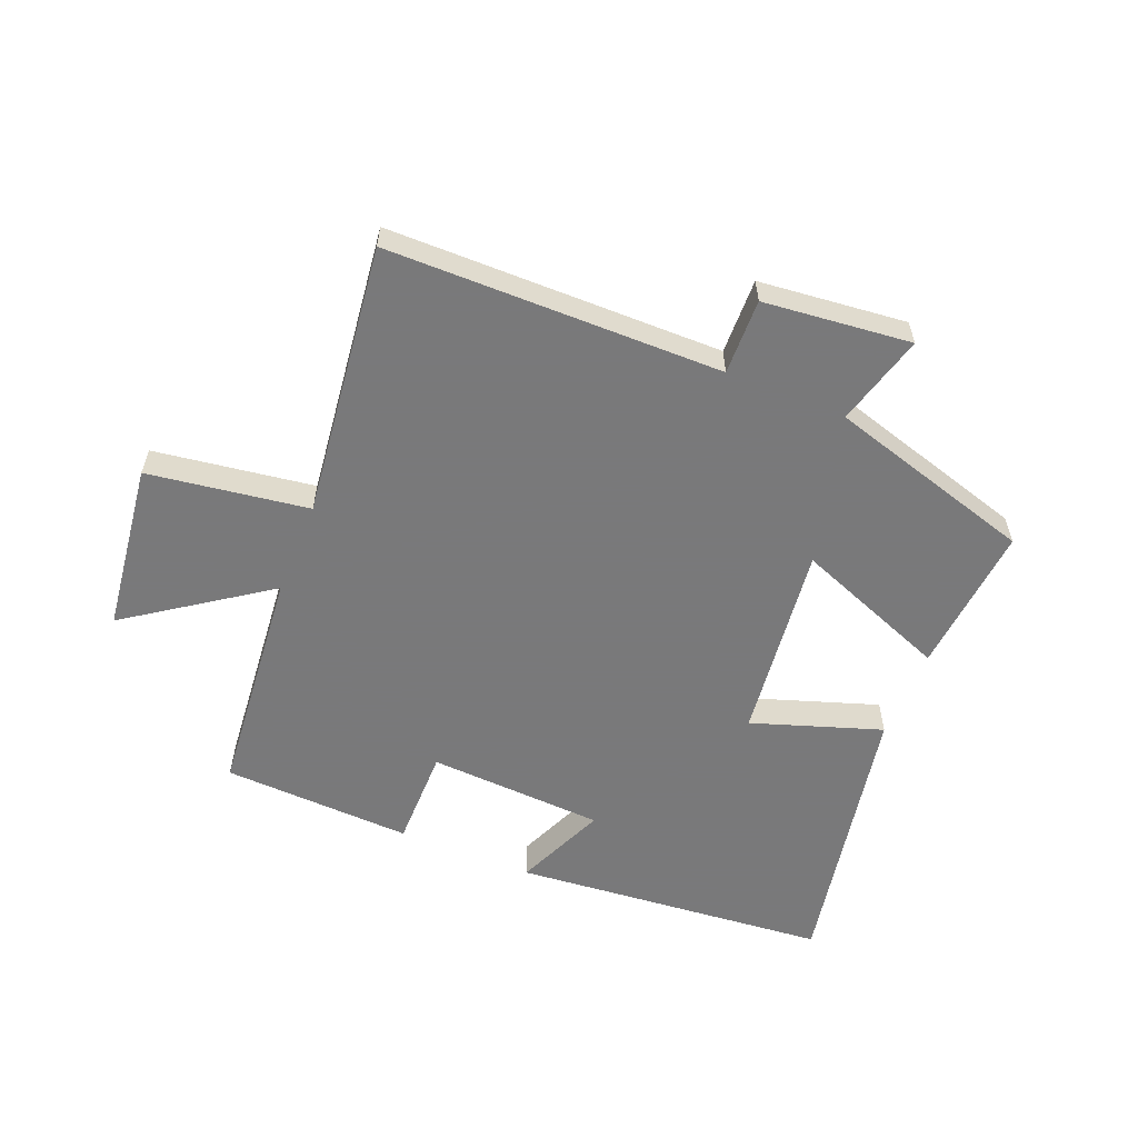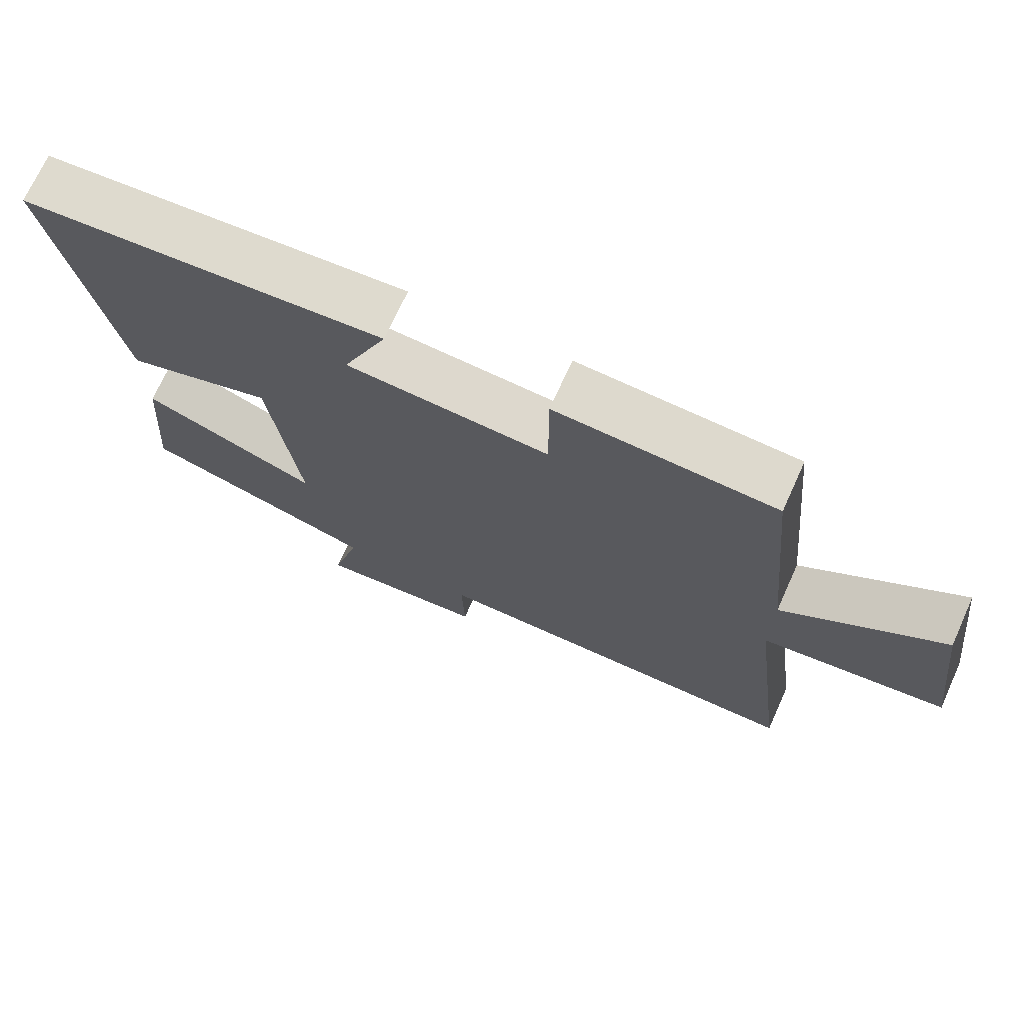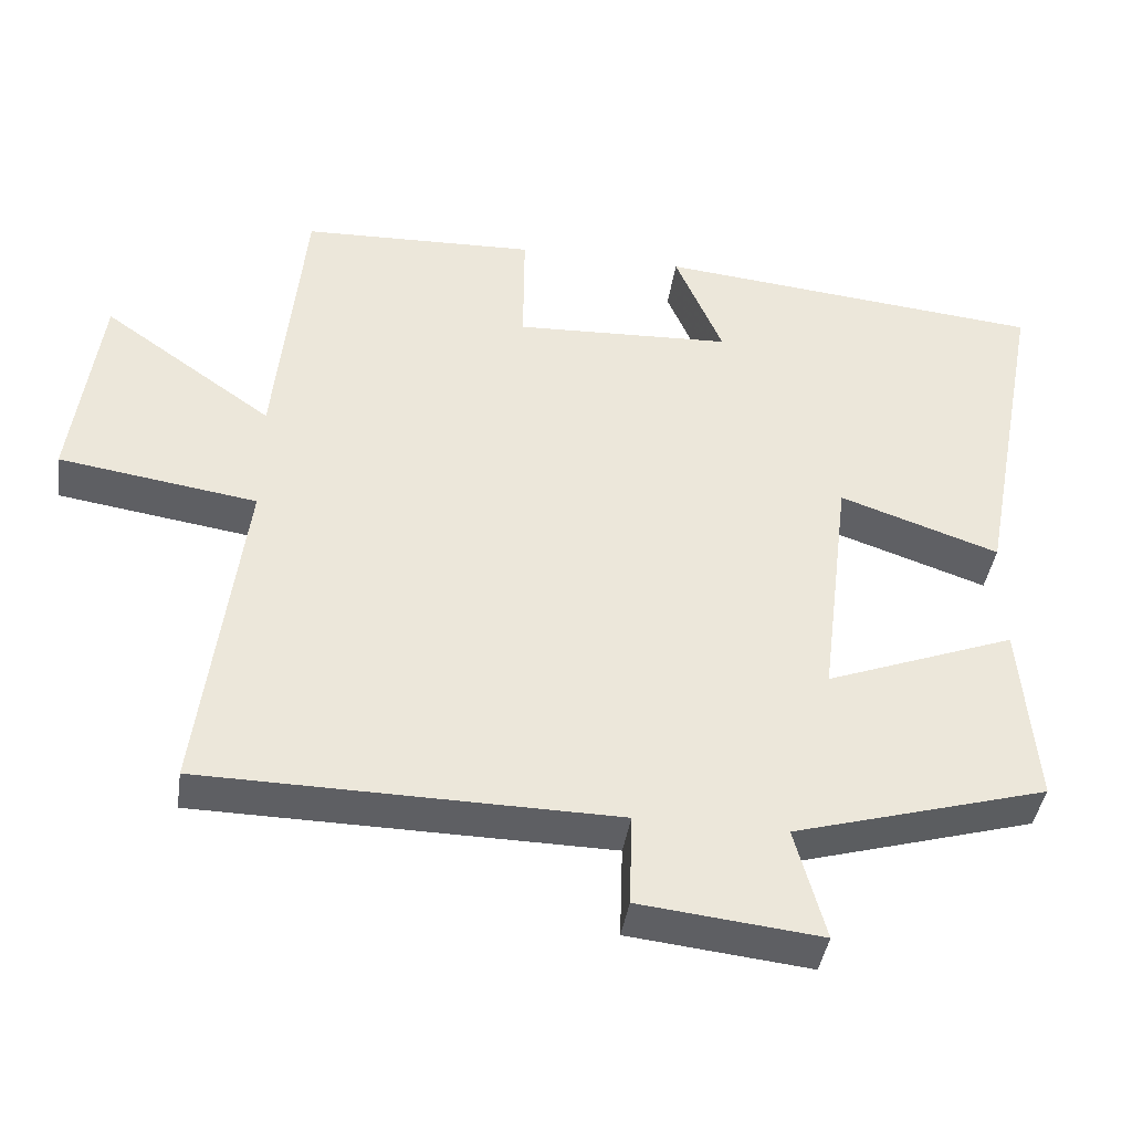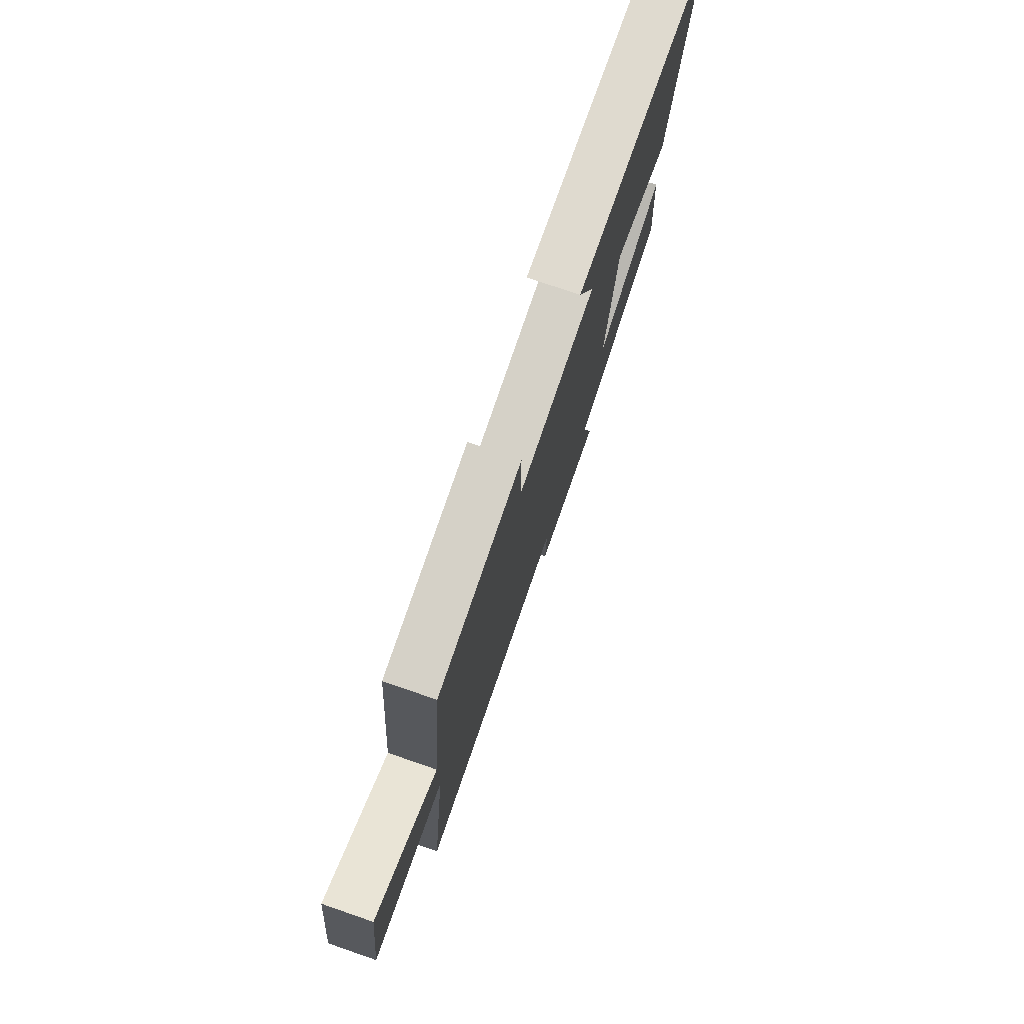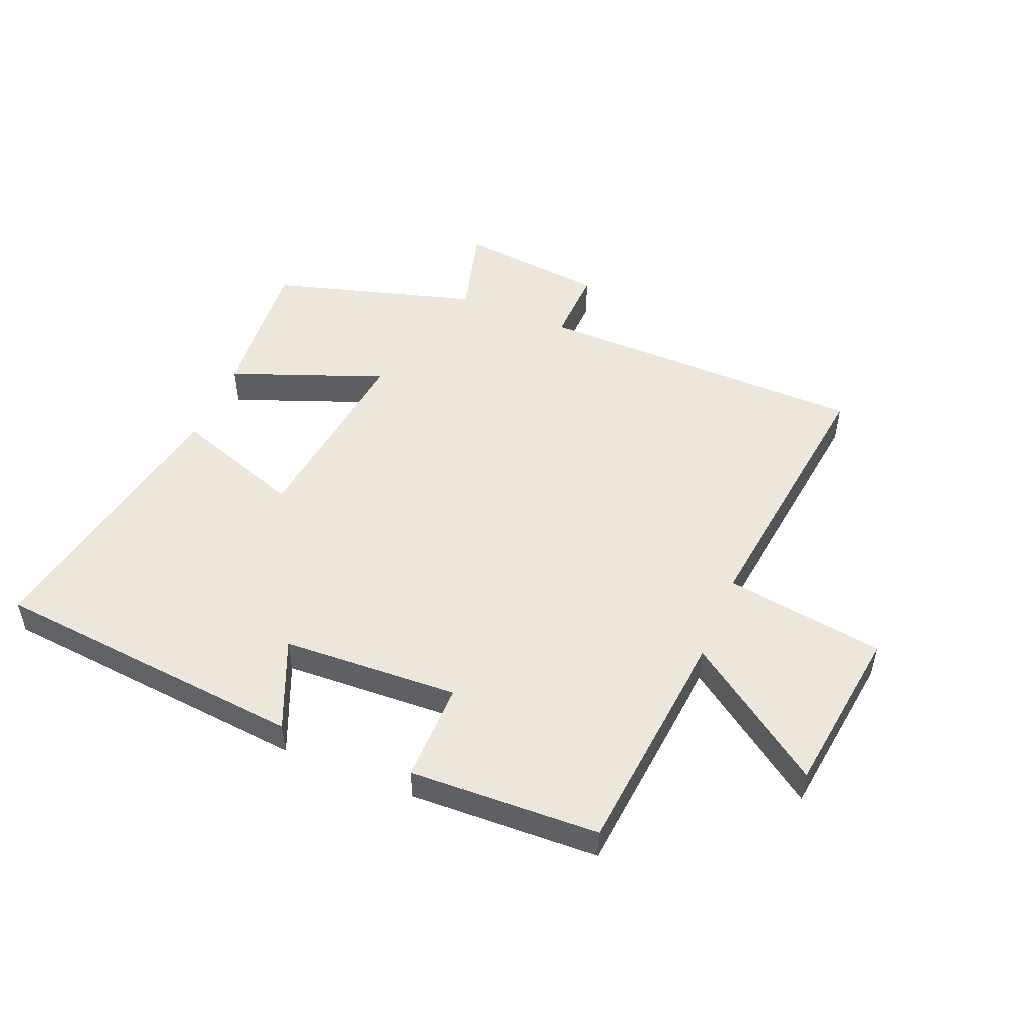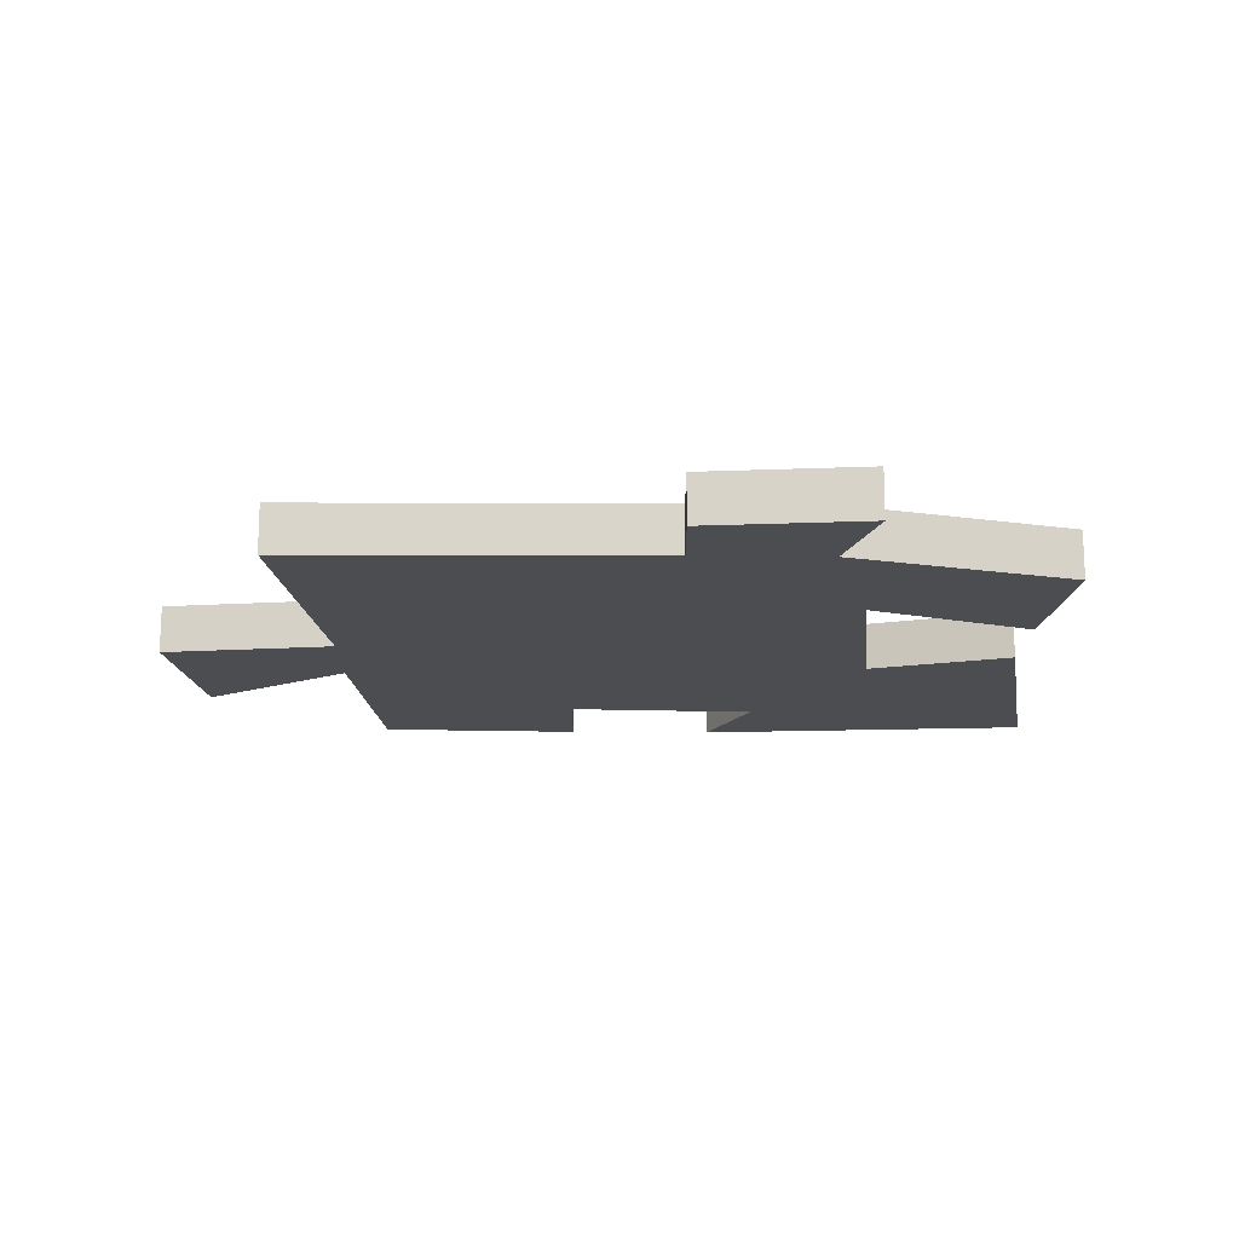
<metadata>
{"format":"obj","ext":"obj","renderer":"f3d","projection":"perspective","resolution":1024,"background":"white","views":[{"elev":-57.8,"azim":157.6,"up":"+Y"},{"elev":71.5,"azim":24.4,"up":"+Z"},{"elev":-41.2,"azim":171.5,"up":"+Z"},{"elev":76.4,"azim":109.0,"up":"+Z"},{"elev":50.4,"azim":22.4,"up":"+Y"},{"elev":-15.7,"azim":178.8,"up":"+Y"}]}
</metadata>
<code>
v 0.463 0.07 0.488
v 0.5 0.07 0.11
v 0.725 0.07 0.269
v 0.761 0.07 -0.007
v 0.5 0.07 -0.046
v 0.556 0.07 -0.493
v 0.012 0.07 -0.5
v 0.016 0.07 -0.623
v -0.224 0.07 -0.649
v -0.184 0.07 -0.5
v -0.52 0.07 -0.403
v -0.5 0.07 -0.158
v -0.249 0.07 -0.254
v -0.289 0.07 0.068
v -0.5 0.07 -0.004
v -0.587 0.07 0.451
v -0.071 0.07 0.5
v -0.134 0.07 0.351
v 0.154 0.07 0.337
v 0.153 0.07 0.5
v 0.463 0 0.488
v 0.5 0 0.11
v 0.725 0 0.269
v 0.761 0 -0.007
v 0.5 0 -0.046
v 0.556 0 -0.493
v 0.012 0 -0.5
v 0.016 0 -0.623
v -0.224 0 -0.649
v -0.184 0 -0.5
v -0.52 0 -0.403
v -0.5 0 -0.158
v -0.249 0 -0.254
v -0.289 0 0.068
v -0.5 0 -0.004
v -0.587 0 0.451
v -0.071 0 0.5
v -0.134 0 0.351
v 0.154 0 0.337
v 0.153 0 0.5
f 19 20 1 2
f 18 19 2
f 15 16 17 18
f 14 15 18
f 13 14 18 2
f 10 11 12 13
f 10 13 2
f 7 8 9 10
f 5 6 7 10
f 5 10 2 3
f 3 4 5
f 22 21 40 39
f 22 39 38
f 38 37 36 35
f 38 35 34
f 22 38 34 33
f 33 32 31 30
f 22 33 30
f 30 29 28 27
f 30 27 26 25
f 23 22 30 25
f 25 24 23
f 1 21 22 2
f 2 22 23 3
f 3 23 24 4
f 4 24 25 5
f 5 25 26 6
f 6 26 27 7
f 7 27 28 8
f 8 28 29 9
f 9 29 30 10
f 10 30 31 11
f 11 31 32 12
f 12 32 33 13
f 13 33 34 14
f 14 34 35 15
f 15 35 36 16
f 16 36 37 17
f 17 37 38 18
f 18 38 39 19
f 19 39 40 20
f 20 40 21 1

</code>
